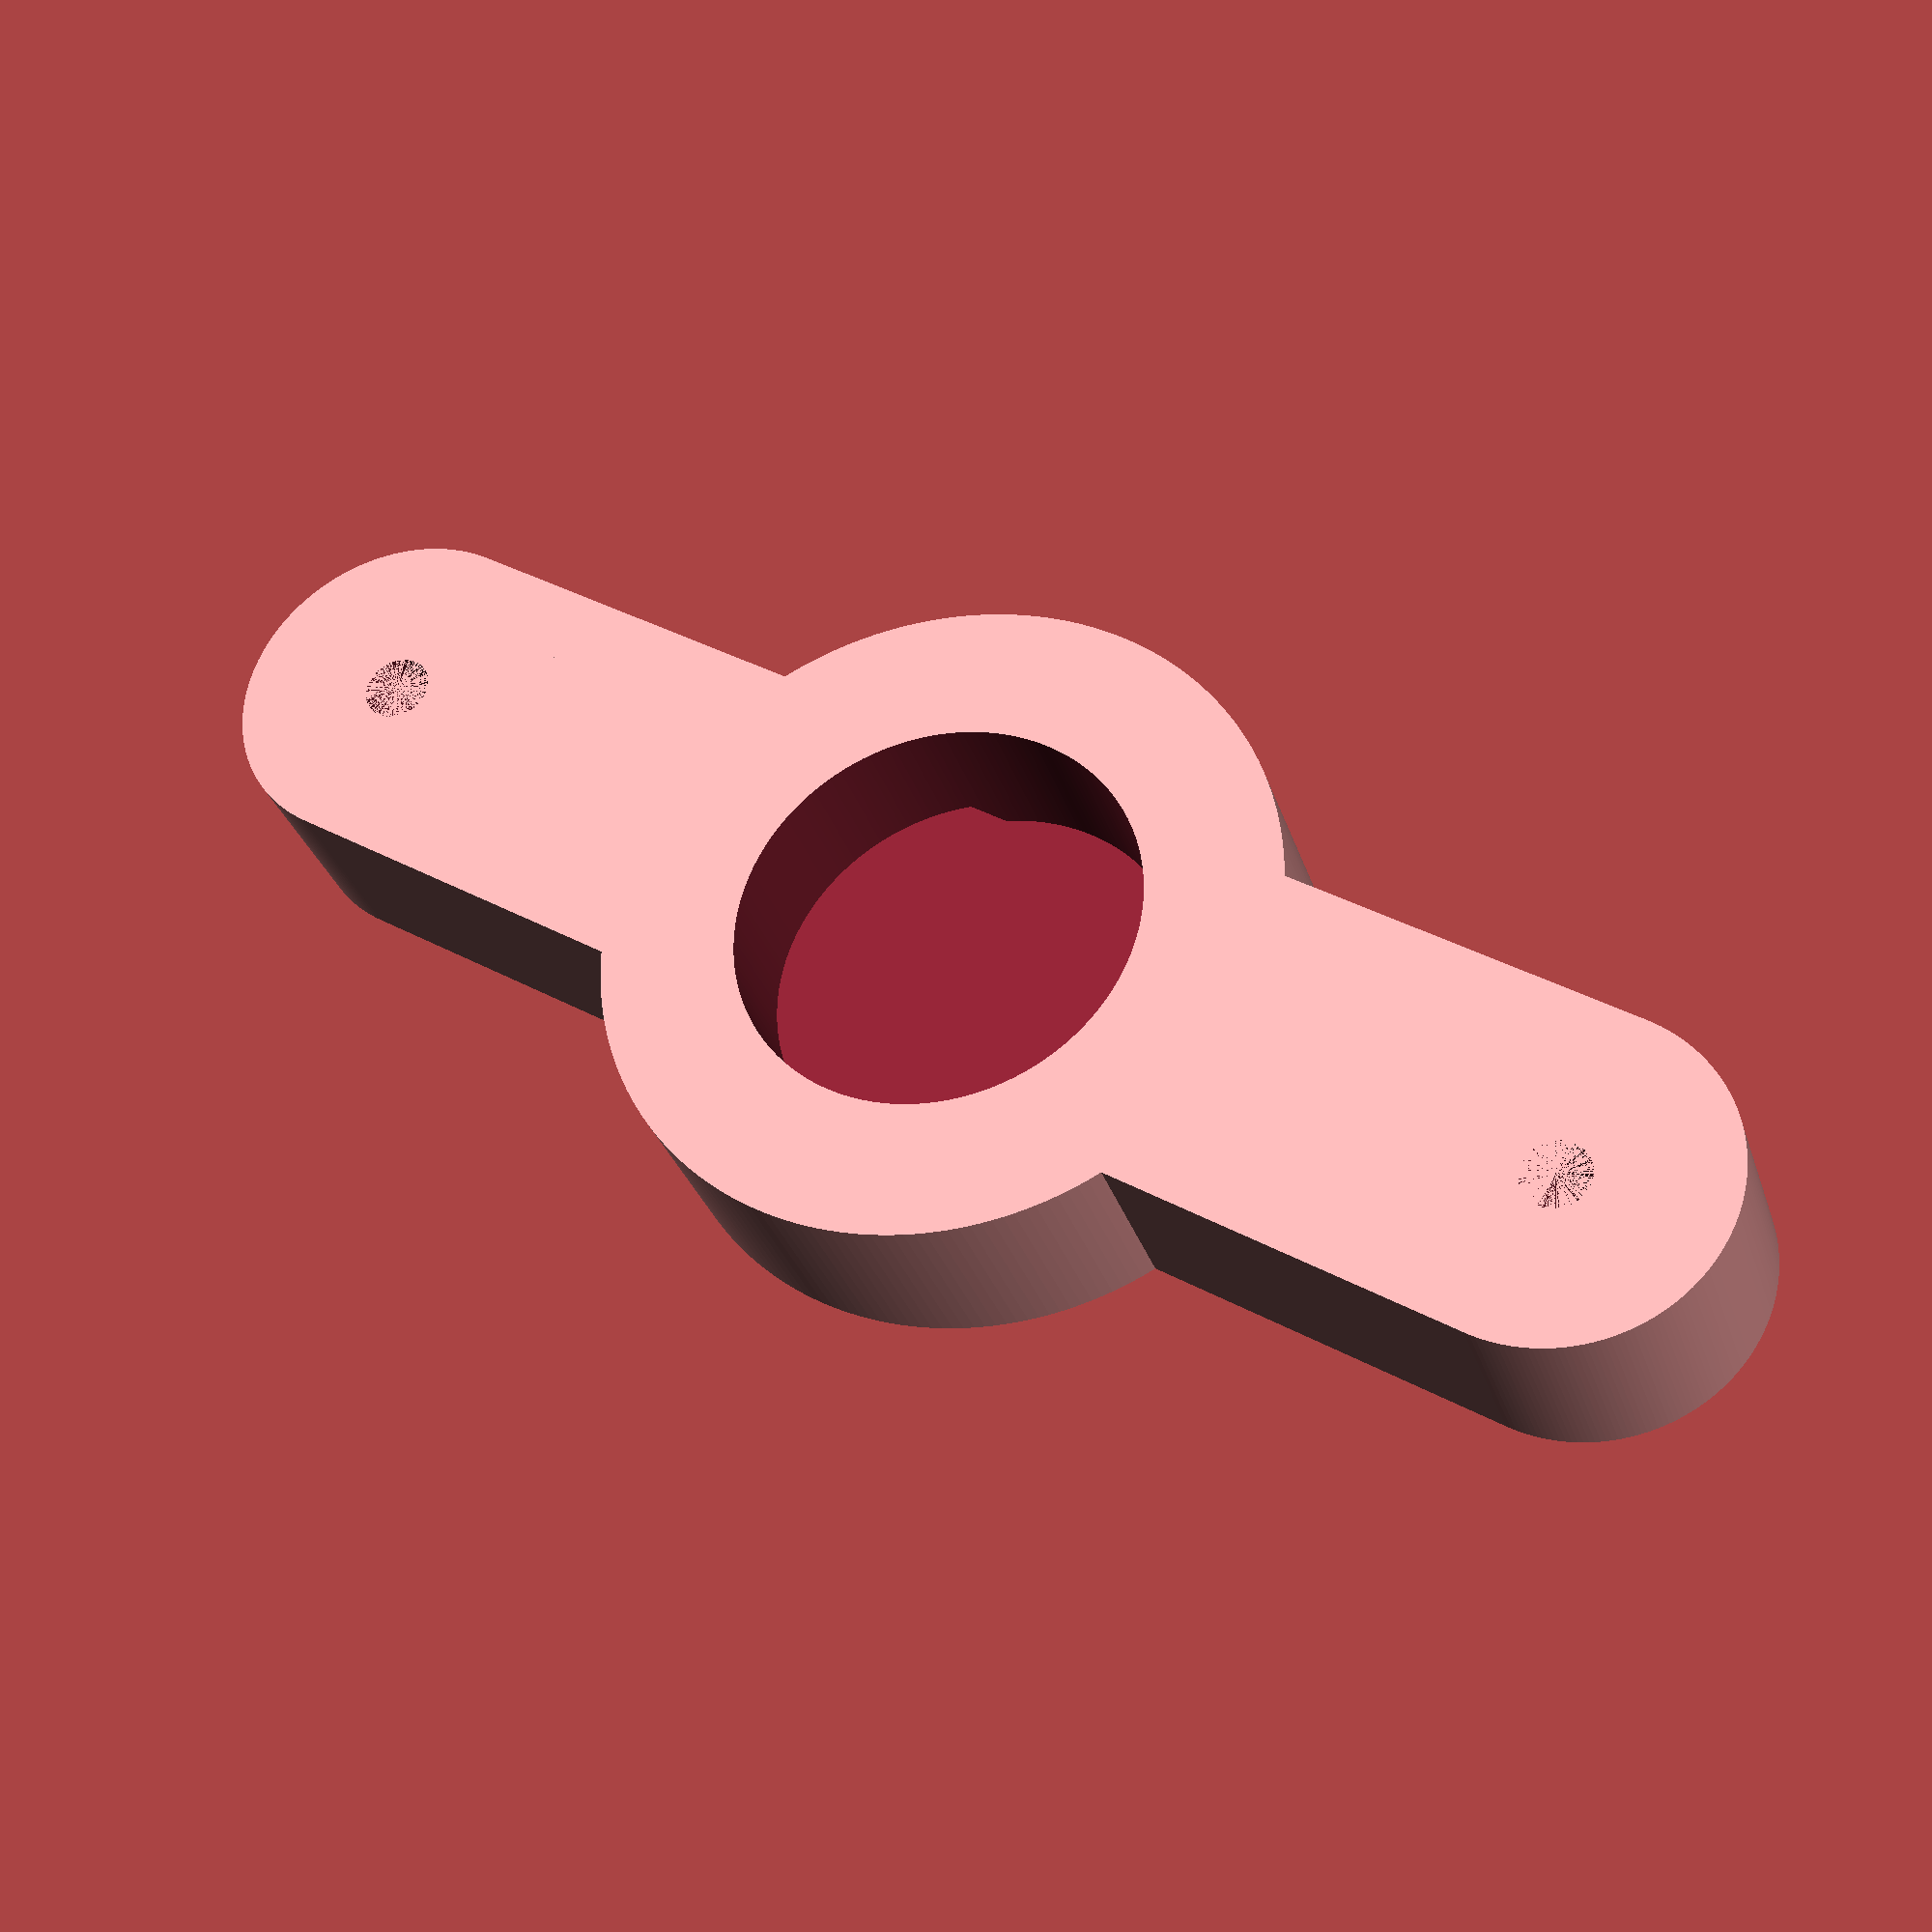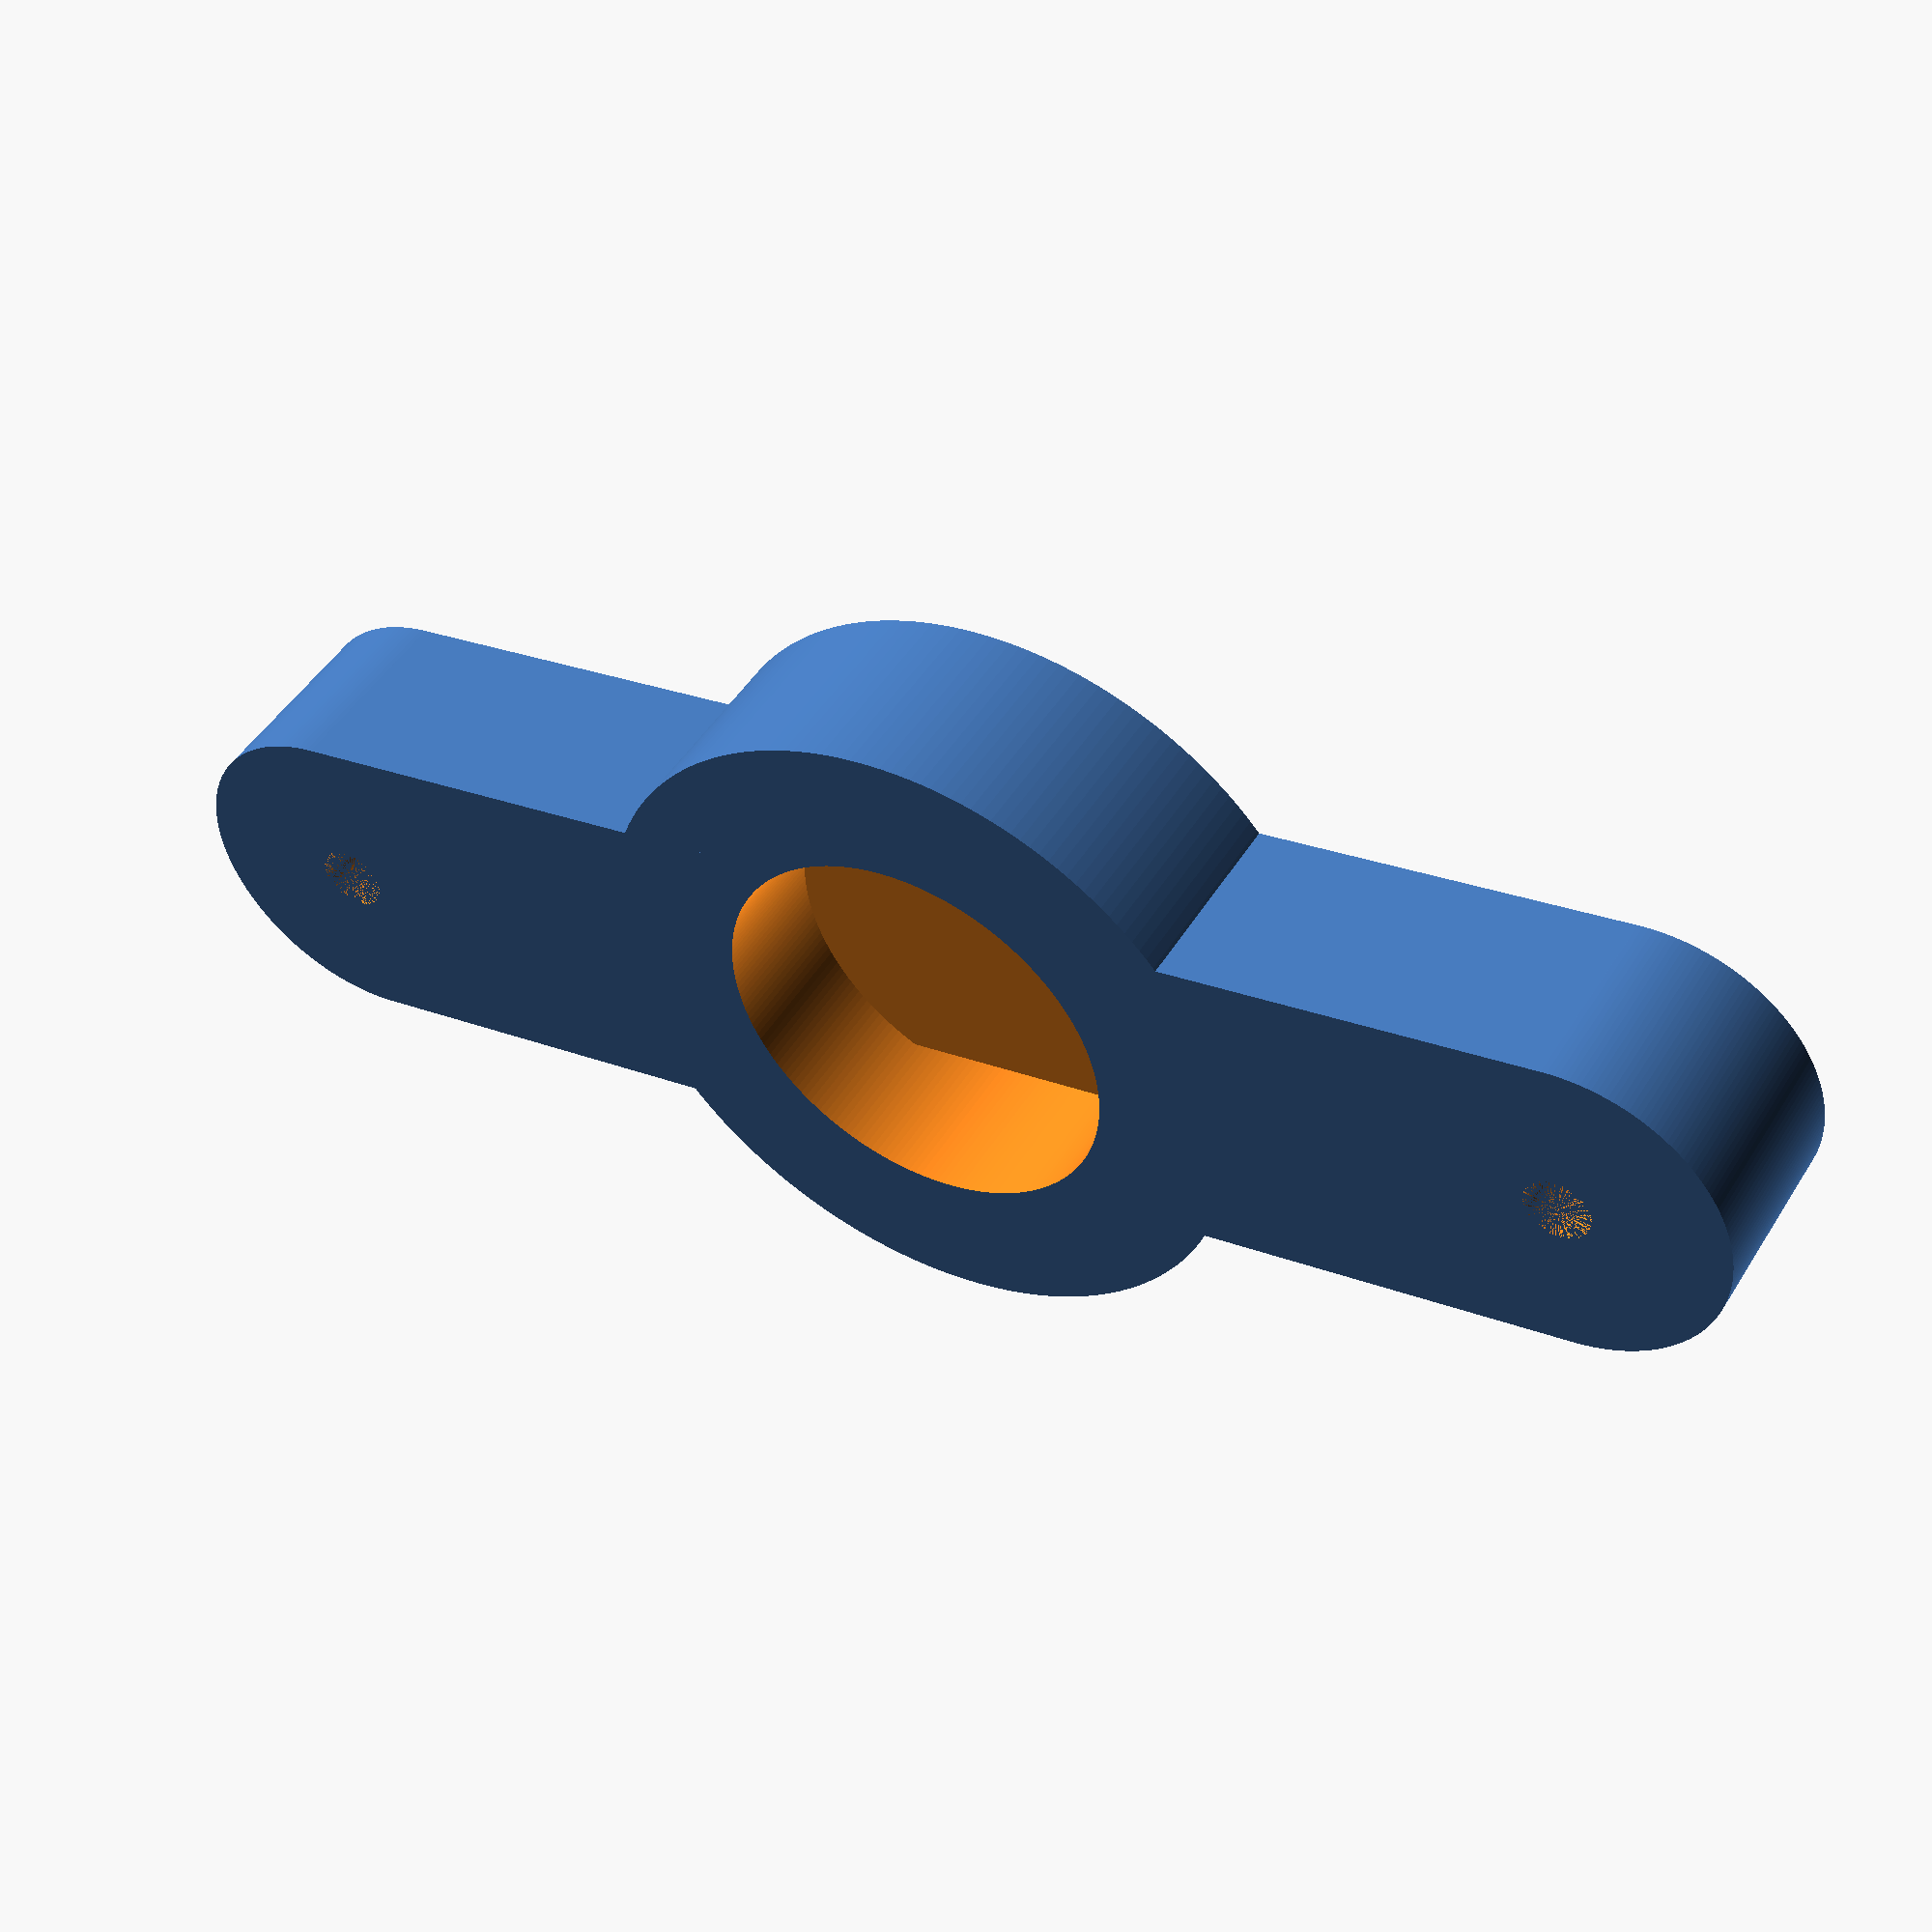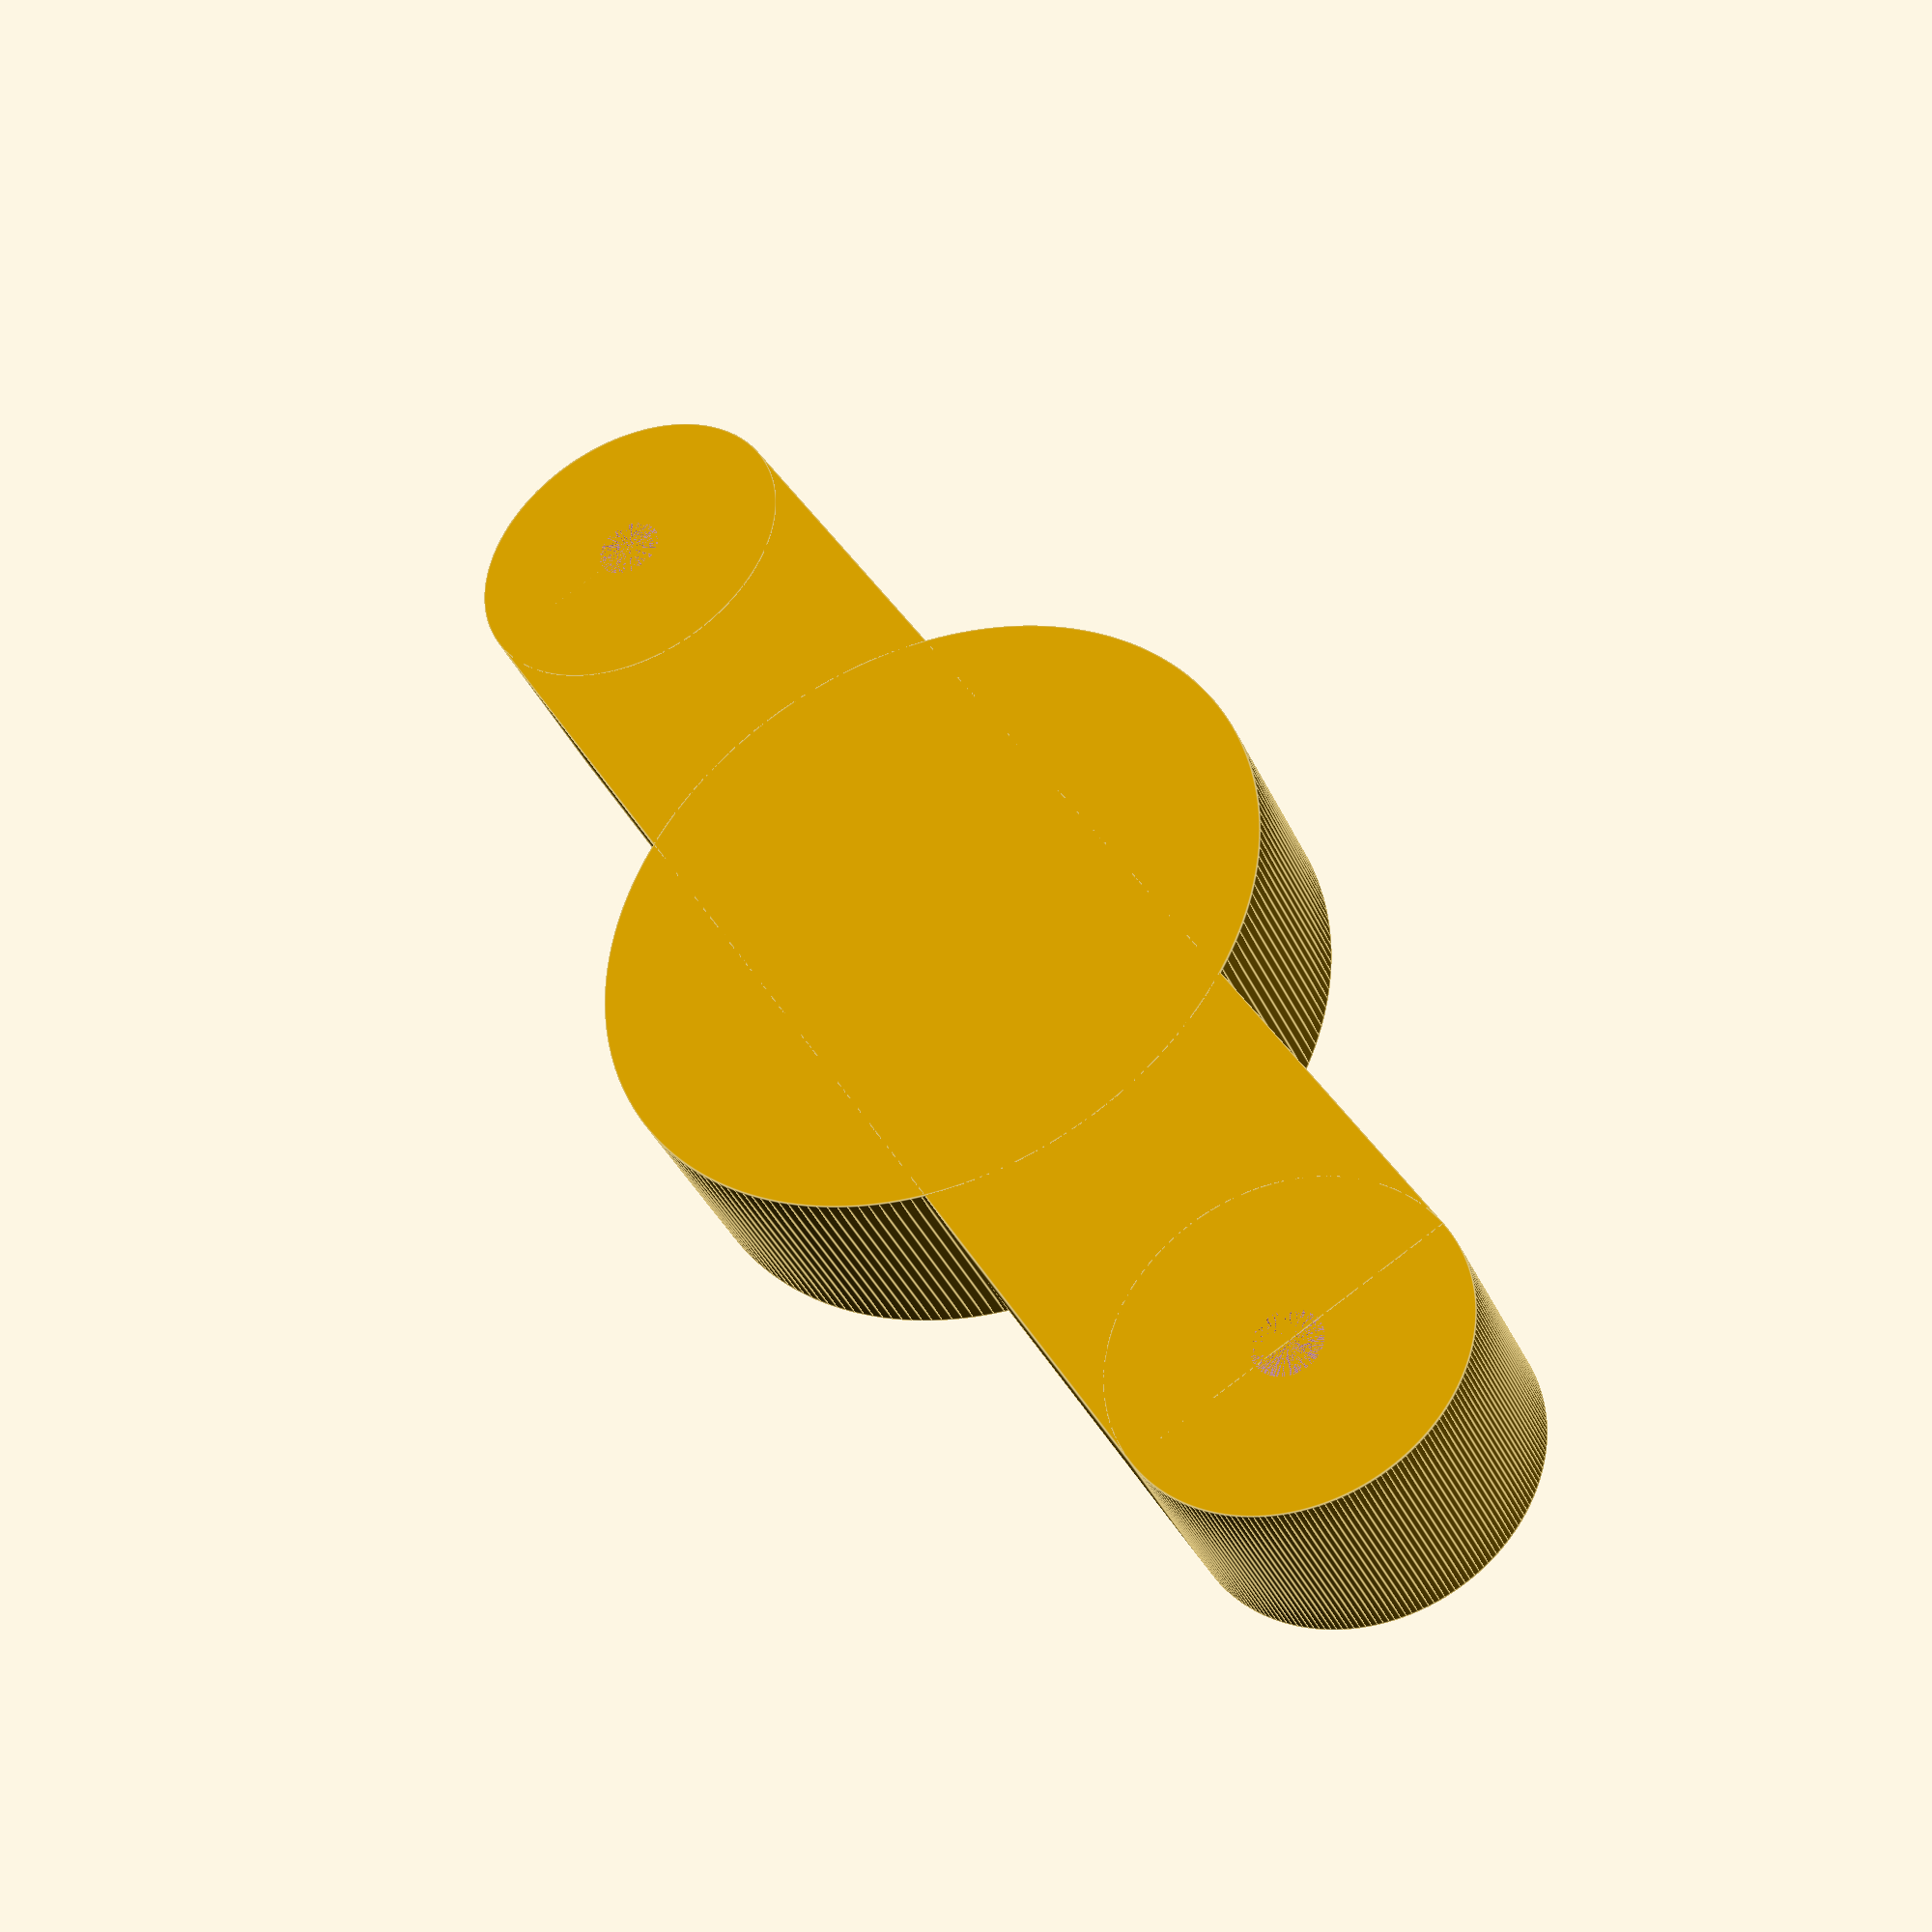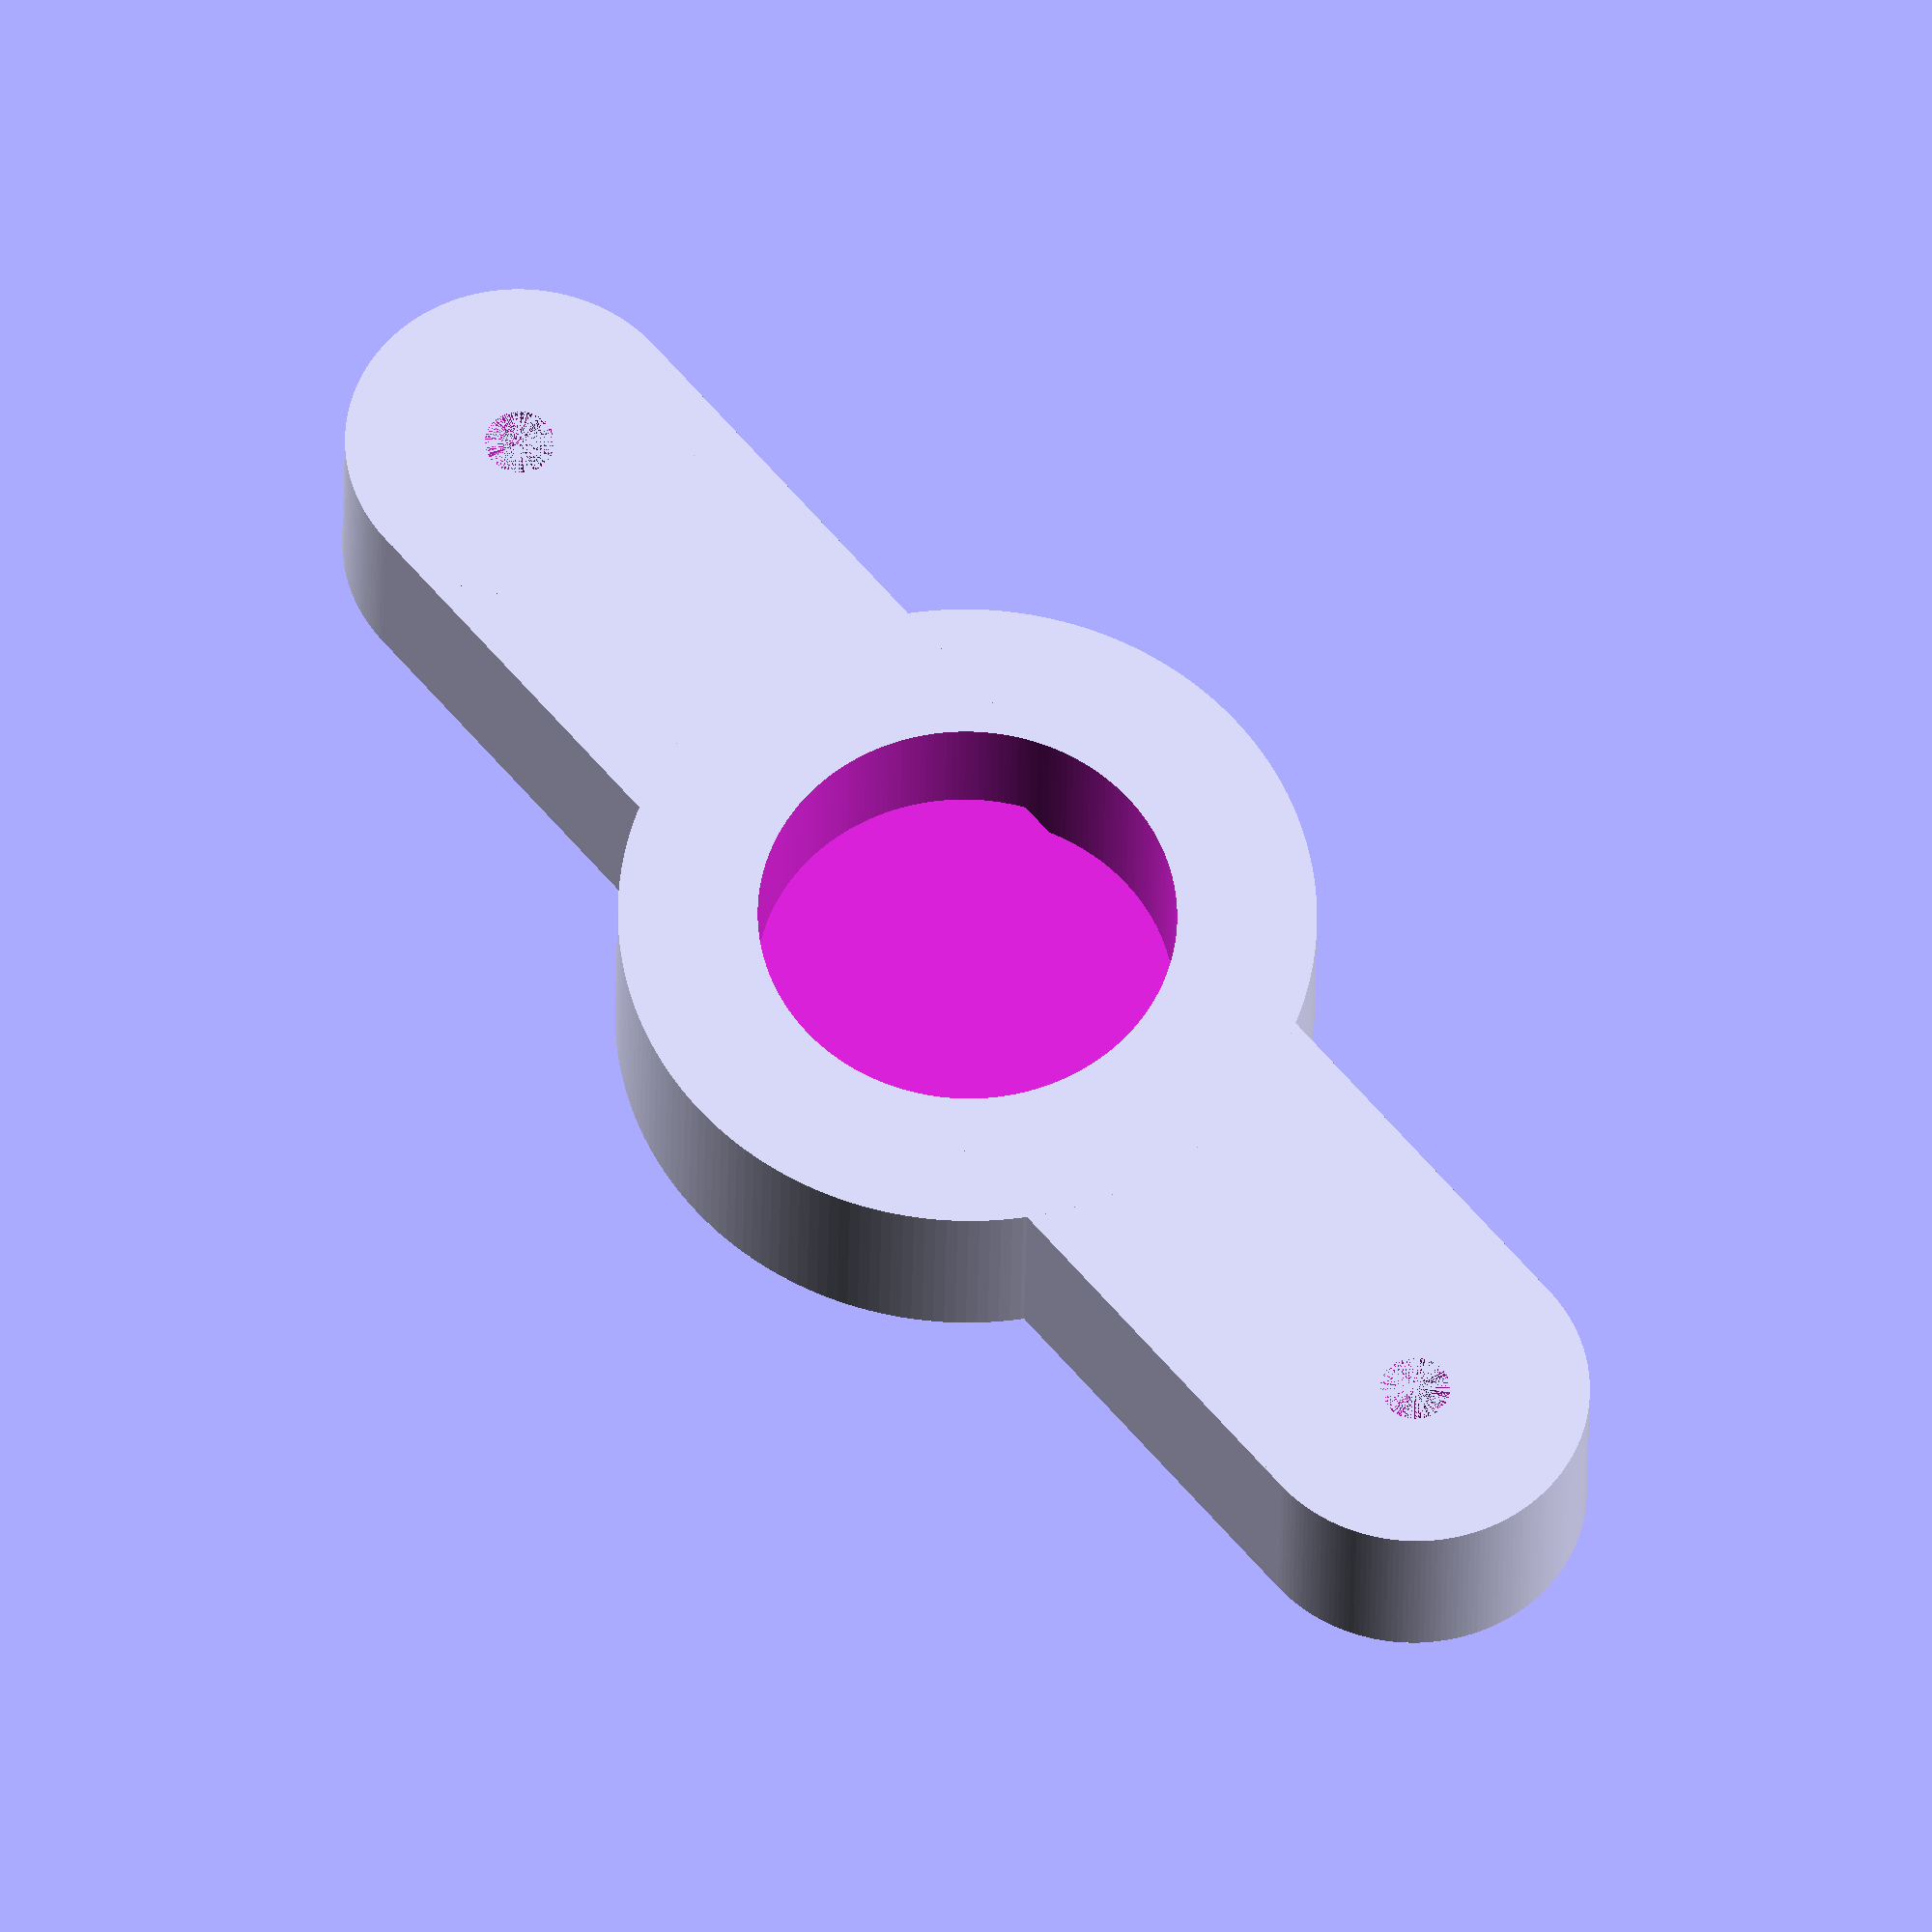
<openscad>
$fn = 200;

//Body
difference() {
    cube([5, 20, 3]);
    translate([2.5, 10, 1]) cylinder(h=3, r=3);
    
    //left hole
    translate([2.5, 0, 0]) cylinder(h=3, r=0.5);
    
    //right hole
    translate([2.5, 20, 0]) cylinder(h=3, r=0.5);
}




//Left side 
difference() {
    translate([2.5, 0, 0]) cylinder(h=3, r=2.5);
    translate([2.5, 0, 0]) cylinder(h=3, r=0.5);
    }

    
//Airtag Holder + spot for it
difference() {
    translate([2.5, 10, 0]) cylinder(h=3, r=5);
    translate([2.5, 10, 0.5]) cylinder(h=3, r=3);
}
  
//Right side    
difference() {
    translate([2.5, 20, 0]) cylinder(h=3, r=2.5);
    translate([2.5, 20, 0]) cylinder(h=3, r=0.5);
    }    



</openscad>
<views>
elev=30.2 azim=302.3 roll=16.0 proj=p view=wireframe
elev=133.3 azim=259.1 roll=150.1 proj=p view=solid
elev=218.0 azim=210.2 roll=337.4 proj=p view=edges
elev=209.0 azim=320.2 roll=180.8 proj=o view=solid
</views>
